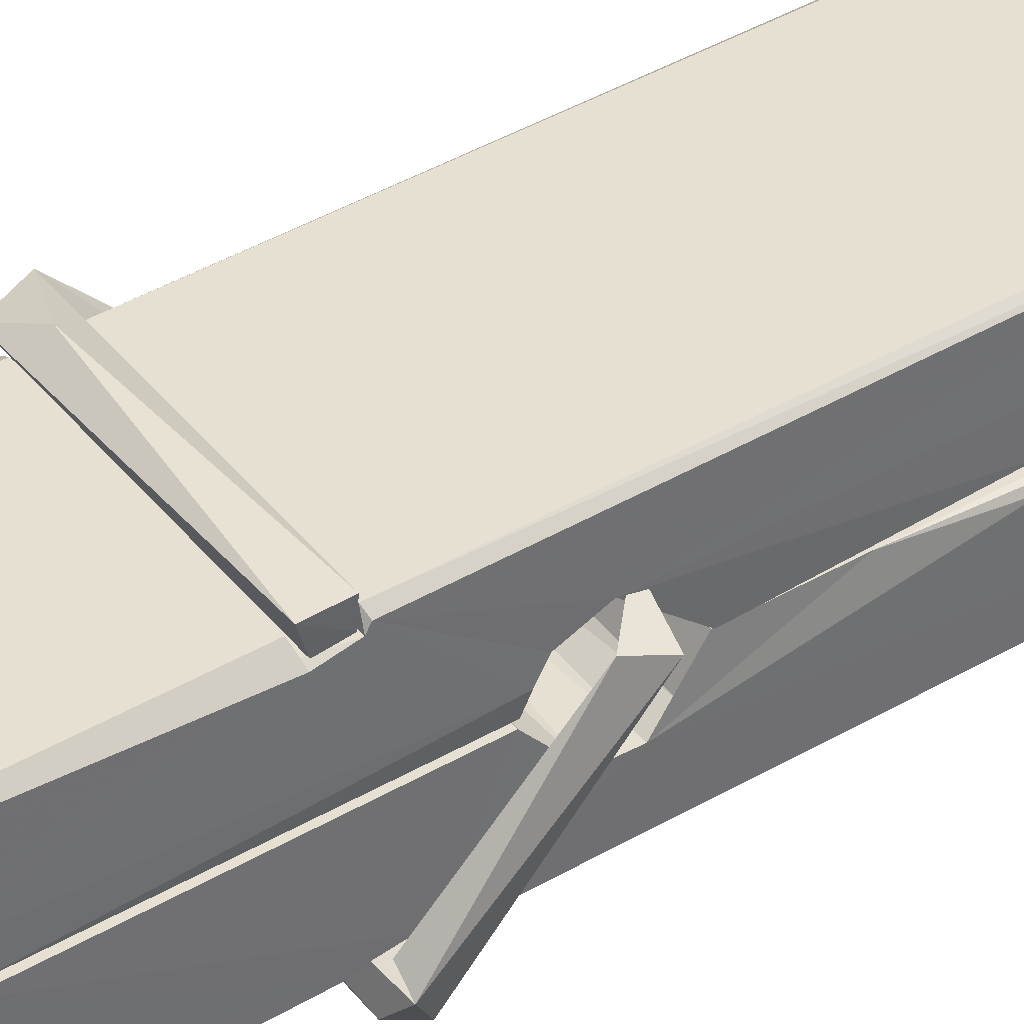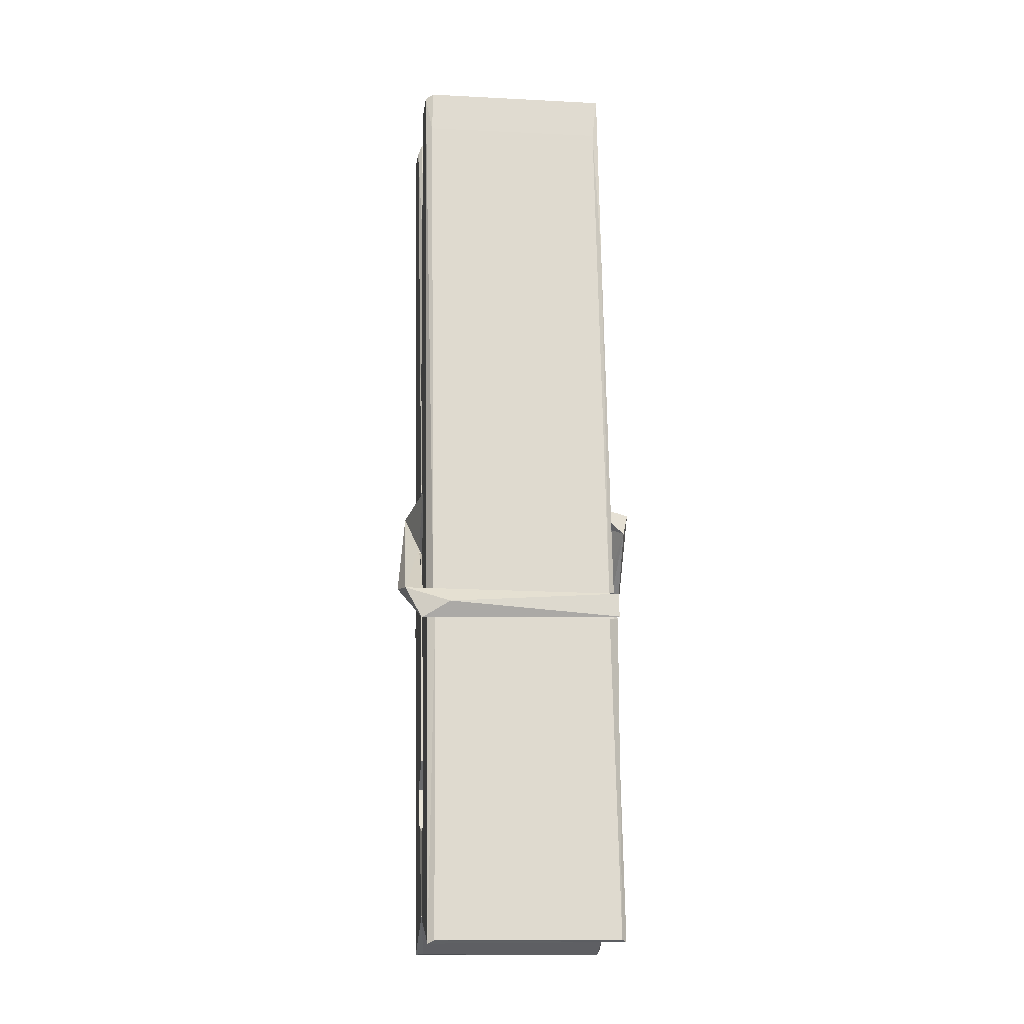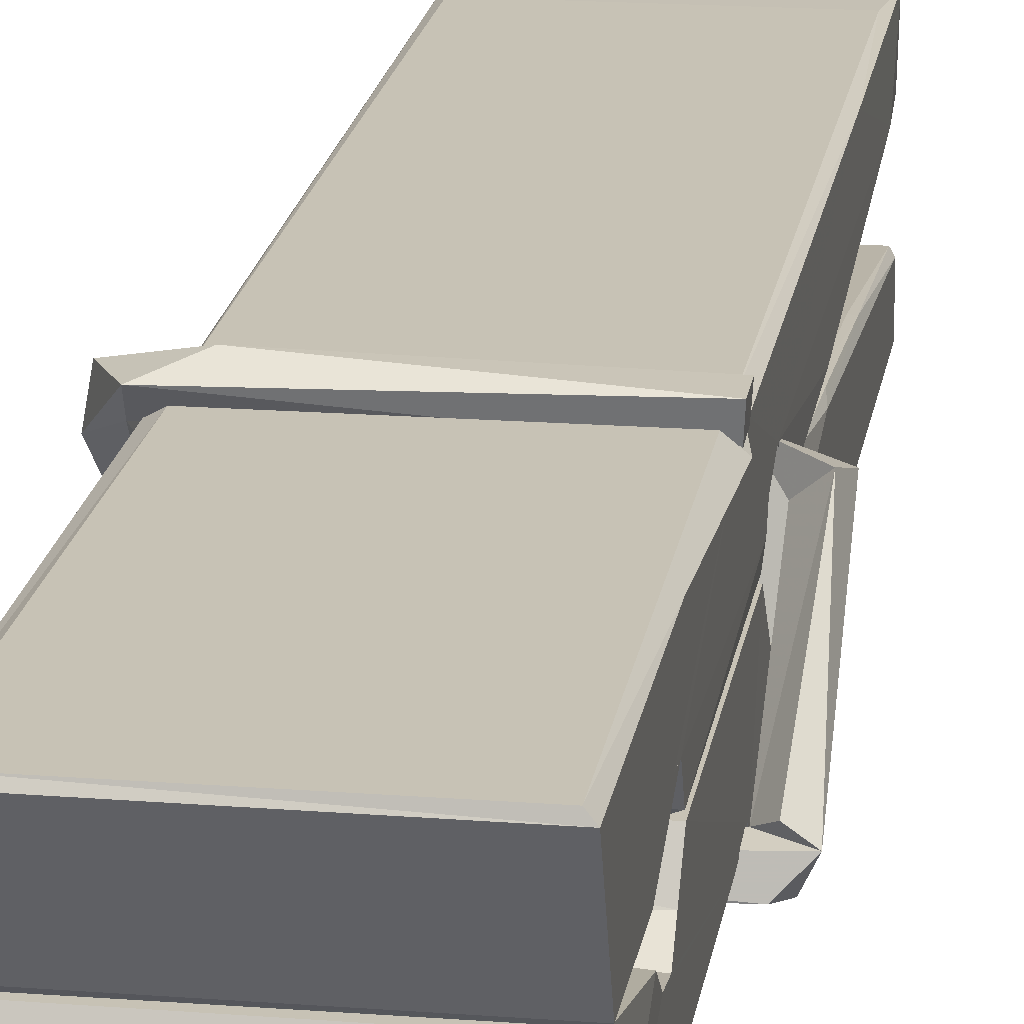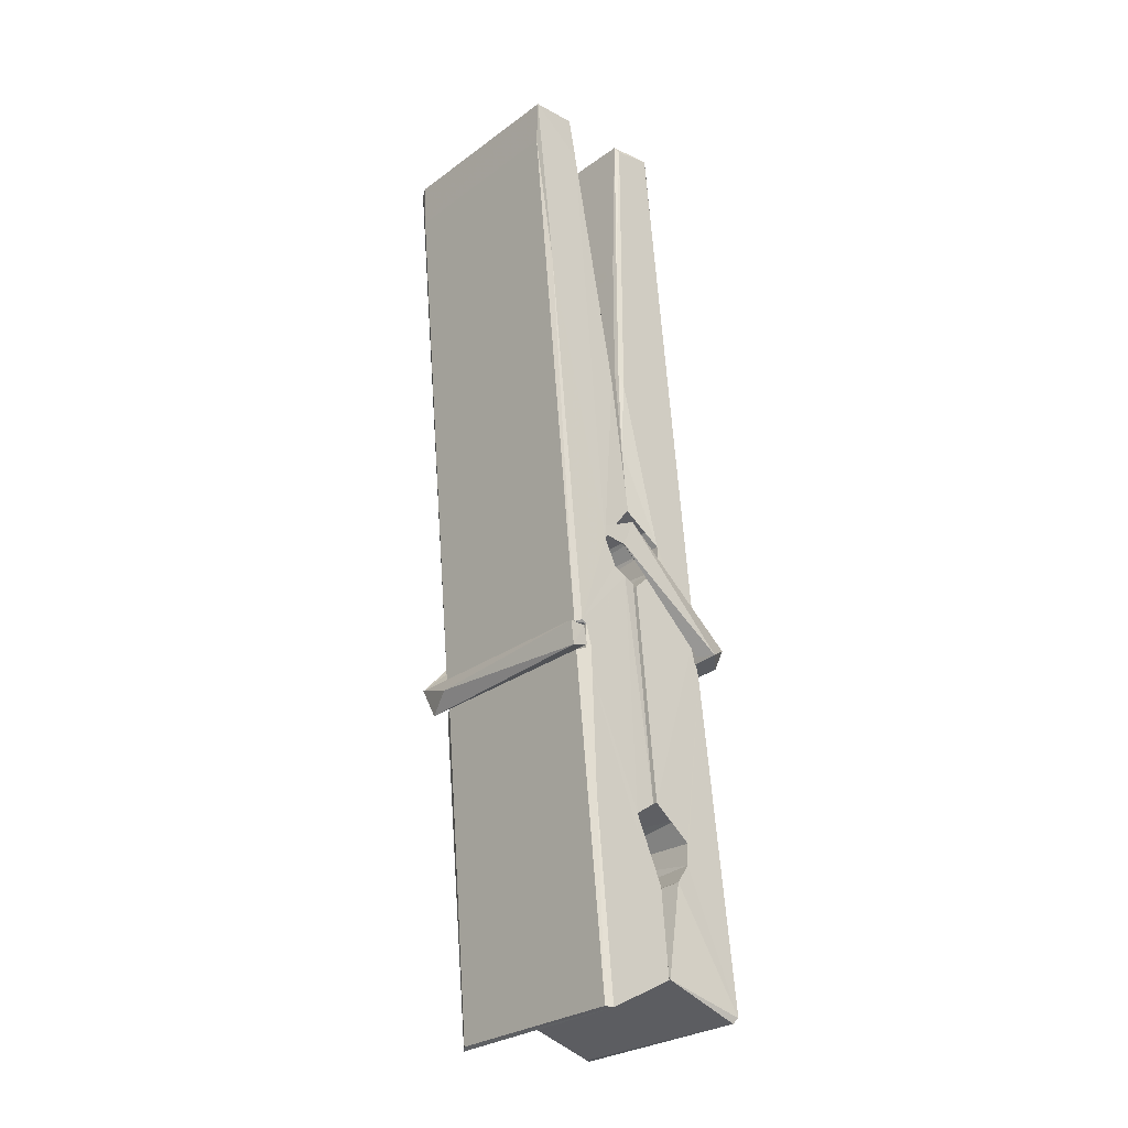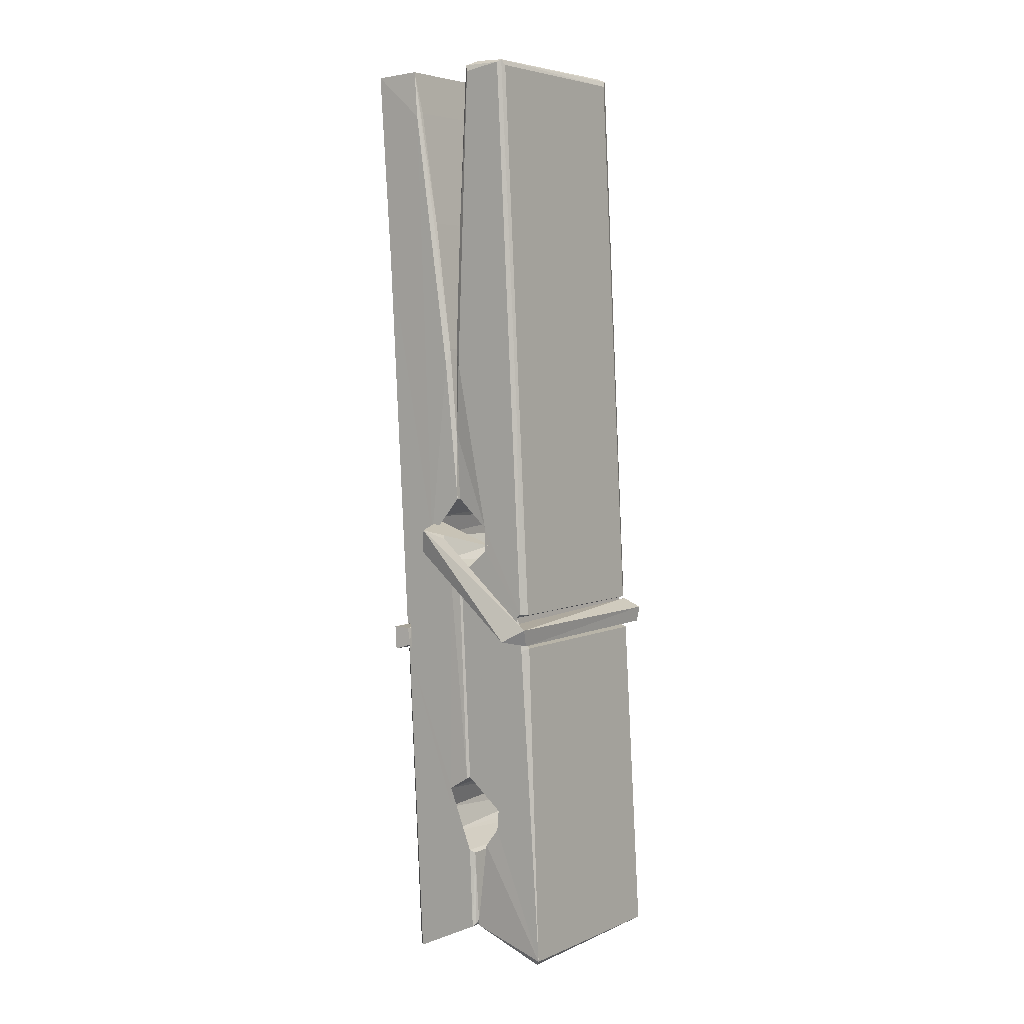
<metadata>
{"format":"obj","ext":"obj","renderer":"f3d","projection":"perspective","resolution":1024,"background":"white","views":[{"elev":37.5,"azim":58.1,"up":"+Z"},{"elev":-22.8,"azim":-6.6,"up":"+Y"},{"elev":14.9,"azim":10.2,"up":"+Z"},{"elev":-26.4,"azim":48.0,"up":"+Y"},{"elev":6.9,"azim":126.6,"up":"+Y"}]}
</metadata>
<code>
v -0.8042 -2.899 2.278
v -0.6406 -2.865 2.219
v -0.8024 -2.866 2.218
v -0.7985 -2.863 2.217
v -0.8158 -2.32 2.262
v -0.8143 -2.241 2.275
v -0.8167 -2.144 2.292
v -0.8115 -2.351 2.256
v -0.6588 -2.143 2.293
v -0.8177 -2.147 2.335
v -0.8178 -2.38 2.255
v -0.8245 -2.108 2.299
v -0.6442 -2.73 2.228
v -0.8112 -2.624 2.297
v -0.8135 -2.547 2.251
v -0.8073 -2.796 2.231
v -0.8071 -2.789 2.244
v -0.8083 -2.741 2.241
v -0.6426 -2.783 2.246
v -0.6482 -2.762 2.253
v -0.8025 -2.779 2.251
v -0.6493 -2.515 2.27
v -0.6536 -2.497 2.266
v -0.8148 -2.496 2.263
v -0.8141 -2.484 2.244
v -0.6512 -2.479 2.243
v -0.8063 -2.601 2.303
v -0.6641 -2.14 2.291
v -0.6613 -2.104 2.297
v -0.6577 -2.347 2.255
v -0.6489 -2.536 2.26
v -0.6496 -2.546 2.24
v -0.6487 -2.543 2.249
v -0.6493 -2.727 2.225
v -0.6427 -2.862 2.217
v -0.6459 -2.859 2.216
v -0.6429 -2.618 2.292
v -0.8041 -2.624 2.301
v -0.6636 -2.143 2.334
v -0.6617 -2.237 2.273
v -0.8134 -2.526 2.271
v -0.8051 -2.733 2.226
v -0.7979 -2.761 2.254
v -0.6424 -2.795 2.223
v -0.8097 -2.425 2.248
v -0.6554 -2.421 2.247
v -0.8144 -2.508 2.27
v -0.8242 -2.114 2.334
v -0.8172 -2.11 2.337
v -0.6598 -2.106 2.336
v -0.6557 -2.266 2.322
v -0.647 -2.596 2.298
v -0.6463 -2.798 2.22
v -0.6394 -2.894 2.276
v -0.6436 -2.893 2.281
v -0.7988 -2.897 2.282
v -0.8054 -2.869 2.22
v -0.6534 -2.361 2.257
v -0.6436 -2.741 2.245
v -0.8086 -2.552 2.239
v -0.6539 -2.548 2.238
v -0.647 -2.598 2.294
v -0.8133 -2.553 2.242
v -0.6463 -2.621 2.295
v -0.6515 -2.62 2.3
v -0.8021 -2.802 2.221
v -0.8119 -2.602 2.295
v -0.8112 -2.622 2.293
v -0.6516 -2.597 2.302
v -0.8215 -2.104 2.242
v -0.6437 -2.863 2.214
v -0.8149 -2.351 2.249
v -0.818 -2.239 2.246
v -0.6601 -2.107 2.238
v -0.6605 -2.102 2.205
v -0.6535 -2.36 2.243
v -0.6558 -2.347 2.247
v -0.6588 -2.235 2.245
v -0.8183 -2.364 2.244
v -0.8088 -2.733 2.225
v -0.6441 -2.728 2.224
v -0.6426 -2.787 2.204
v -0.8086 -2.751 2.194
v -0.8094 -2.61 2.167
v -0.6445 -2.737 2.203
v -0.8108 -2.515 2.21
v -0.6533 -2.49 2.22
v -0.808 -2.492 2.224
v -0.65 -2.503 2.211
v -0.8152 -2.484 2.242
v -0.814 -2.533 2.213
v -0.6493 -2.535 2.217
v -0.6495 -2.523 2.211
v -0.6531 -2.479 2.241
v -0.8131 -2.552 2.238
v -0.8195 -2.108 2.202
v -0.6595 -2.347 2.248
v -0.6434 -2.771 2.193
v -0.6533 -2.606 2.165
v -0.6563 -2.395 2.182
v -0.6661 -2.104 2.201
v -0.6663 -2.099 2.23
v -0.6629 -2.102 2.241
v -0.6624 -2.235 2.245
v -0.8147 -2.504 2.214
v -0.6438 -2.754 2.192
v -0.8076 -2.786 2.2
v -0.8054 -2.866 2.216
v -0.8132 -2.425 2.247
v -0.6545 -2.421 2.246
v -0.6543 -2.576 2.167
v -0.8254 -2.104 2.205
v -0.8196 -2.101 2.207
v -0.6629 -2.1 2.203
v -0.6485 -2.576 2.172
v -0.6477 -2.608 2.17
v -0.641 -2.881 2.146
v -0.7993 -2.888 2.155
v -0.8125 -2.608 2.175
v -0.825 -2.112 2.239
v -0.6434 -2.885 2.149
v -0.8073 -2.58 2.169
v -0.8132 -2.58 2.172
v -0.649 -2.547 2.237
v -0.8132 -2.583 2.177
v -0.8022 -2.801 2.22
v -0.8053 -2.887 2.147
v -0.6484 -2.579 2.175
v -0.6535 -2.604 2.173
v -0.8117 -2.583 2.17
v -0.647 -2.585 2.176
v -0.6393 -2.601 2.159
v -0.8117 -2.606 2.168
v -0.6249 -2.597 2.174
v -0.8112 -2.603 2.155
v -0.8129 -2.59 2.154
v -0.6443 -2.621 2.309
v -0.6458 -2.616 2.294
v -0.6458 -2.516 2.253
v -0.8307 -2.602 2.308
v -0.6511 -2.519 2.203
v -0.6612 -2.502 2.272
v -0.8071 -2.55 2.226
v -0.815 -2.496 2.27
v -0.8278 -2.501 2.215
v -0.8272 -2.525 2.207
v -0.8363 -2.595 2.285
v -0.8162 -2.541 2.245
v -0.7921 -2.615 2.317
v -0.8161 -2.628 2.307
v -0.8181 -2.615 2.294
v -0.646 -2.601 2.297
v -0.8152 -2.604 2.305
v -0.645 -2.601 2.311
v -0.6266 -2.506 2.262
v -0.6311 -2.526 2.267
v -0.6368 -2.597 2.182
v -0.6331 -2.586 2.156
f 49 29 12
f 8 5 6
f 5 7 6
f 7 40 6
f 40 8 6
f 58 30 29
f 58 29 9
f 12 5 11
f 18 15 42
f 15 63 42
f 20 59 19
f 38 14 1
f 18 43 17
f 18 59 43
f 17 43 21
f 22 23 26
f 41 31 15
f 15 32 60
f 7 5 12
f 50 9 29
f 48 10 49
f 28 12 29
f 28 29 40
f 29 30 40
f 23 24 26
f 22 47 23
f 47 24 23
f 41 22 31
f 18 13 59
f 43 59 20
f 19 17 21
f 21 20 19
f 44 16 19
f 16 17 19
f 54 57 2
f 69 52 51
f 39 51 50
f 28 7 12
f 30 8 40
f 40 7 28
f 25 45 26
f 25 26 24
f 47 22 41
f 31 33 15
f 33 32 15
f 34 13 42
f 42 13 18
f 43 20 21
f 36 35 3
f 36 3 4
f 57 3 2
f 3 35 2
f 10 39 50
f 10 50 49
f 25 11 45
f 11 5 8
f 11 8 45
f 45 8 30
f 26 45 46
f 45 30 46
f 58 22 26
f 26 46 58
f 46 30 58
f 51 39 69
f 39 10 69
f 25 24 11
f 47 67 48
f 67 27 48
f 48 27 10
f 51 9 50
f 22 9 51
f 52 22 51
f 64 37 55
f 55 56 54
f 54 56 1
f 4 3 66
f 36 4 66
f 36 66 53
f 35 36 53
f 35 53 2
f 56 55 38
f 66 3 57
f 1 18 17
f 14 18 1
f 15 18 14
f 47 11 24
f 11 47 48
f 12 11 48
f 49 12 48
f 29 49 50
f 9 22 58
f 31 22 52
f 31 52 33
f 64 19 59
f 19 64 44
f 2 44 64
f 2 64 54
f 57 54 1
f 32 61 60
f 33 13 32
f 62 33 52
f 47 41 15
f 15 60 63
f 60 61 42
f 34 42 61
f 32 13 34
f 32 34 61
f 33 59 13
f 64 59 33
f 38 55 65
f 55 37 65
f 14 68 15
f 60 42 63
f 66 16 44
f 66 44 53
f 2 53 44
f 55 54 64
f 38 1 56
f 17 57 1
f 57 17 16
f 66 57 16
f 15 68 67
f 62 37 64
f 68 37 62
f 68 62 67
f 64 33 62
f 52 69 62
f 67 62 69
f 67 69 27
f 47 15 67
f 69 10 27
f 37 38 65
f 38 37 68
f 68 14 38
f 82 117 71
f 75 76 74
f 76 77 78
f 76 78 74
f 78 103 74
f 73 72 79
f 73 79 120
f 83 85 106
f 83 80 85
f 83 106 98
f 83 98 107
f 106 116 98
f 105 86 91
f 87 94 89
f 112 123 122
f 123 90 105
f 90 88 105
f 70 73 120
f 103 78 104
f 78 77 97
f 78 97 104
f 88 94 87
f 89 86 105
f 105 87 89
f 93 86 89
f 117 116 99
f 115 100 111
f 96 111 101
f 111 100 101
f 100 114 101
f 72 73 104
f 73 70 103
f 73 103 104
f 104 97 72
f 90 109 94
f 94 88 90
f 105 88 87
f 92 91 93
f 91 86 93
f 95 91 92
f 92 124 95
f 95 81 80
f 80 81 85
f 98 82 107
f 107 82 126
f 108 71 118
f 127 121 117
f 114 112 96
f 114 96 101
f 102 103 70
f 72 97 110
f 72 110 109
f 110 94 109
f 97 77 110
f 89 94 110
f 89 110 76
f 110 77 76
f 122 111 96
f 96 112 122
f 79 72 109
f 109 90 79
f 127 84 119
f 113 112 114
f 114 102 113
f 75 102 114
f 75 114 100
f 75 100 115
f 121 127 118
f 126 71 108
f 84 127 117
f 99 84 117
f 127 83 107
f 127 119 83
f 95 123 91
f 91 123 105
f 90 123 112
f 90 112 79
f 112 120 79
f 112 70 120
f 70 112 113
f 70 113 102
f 102 75 103
f 103 75 74
f 76 75 89
f 75 115 89
f 115 93 89
f 81 128 116
f 106 85 81
f 106 81 116
f 98 116 117
f 98 117 82
f 121 71 117
f 71 121 118
f 127 108 118
f 92 93 124
f 93 115 124
f 123 95 125
f 81 95 124
f 128 81 124
f 124 115 128
f 128 115 111
f 111 122 125
f 111 125 128
f 122 123 125
f 80 83 119
f 71 126 82
f 127 107 108
f 107 126 108
f 119 129 128
f 128 125 119
f 80 125 95
f 125 80 119
f 99 116 128
f 99 128 129
f 99 129 119
f 119 84 99
f 131 158 130
f 132 136 158
f 132 134 133
f 130 136 133
f 132 133 135
f 136 132 135
f 130 158 136
f 149 137 154
f 154 152 153
f 155 134 158
f 158 131 139
f 151 148 153
f 147 146 151
f 155 142 156
f 156 142 139
f 155 139 142
f 142 155 141
f 141 155 142
f 145 144 143
f 145 143 144
f 148 145 144
f 144 145 148
f 146 145 148
f 147 145 146
f 146 148 151
f 147 140 145
f 156 139 131
f 134 155 156
f 155 158 139
f 145 140 148
f 147 150 140
f 150 147 151
f 150 149 140
f 140 153 148
f 153 140 154
f 154 140 149
f 151 138 150
f 153 152 151
f 138 152 137
f 137 152 154
f 150 137 149
f 137 150 138
f 138 151 152
f 157 134 156
f 157 156 131
f 157 131 134
f 132 158 134
f 134 131 133
f 131 130 133
f 133 136 135
f 49 29 12
f 8 5 6
f 5 7 6
f 7 40 6
f 40 8 6
f 58 30 29
f 58 29 9
f 12 5 11
f 18 15 42
f 15 63 42
f 20 59 19
f 38 14 1
f 18 43 17
f 18 59 43
f 17 43 21
f 22 23 26
f 41 31 15
f 15 32 60
f 7 5 12
f 50 9 29
f 48 10 49
f 28 12 29
f 28 29 40
f 29 30 40
f 23 24 26
f 22 47 23
f 47 24 23
f 41 22 31
f 18 13 59
f 43 59 20
f 19 17 21
f 21 20 19
f 44 16 19
f 16 17 19
f 54 57 2
f 69 52 51
f 39 51 50
f 28 7 12
f 30 8 40
f 40 7 28
f 25 45 26
f 25 26 24
f 47 22 41
f 31 33 15
f 33 32 15
f 34 13 42
f 42 13 18
f 43 20 21
f 36 35 3
f 36 3 4
f 57 3 2
f 3 35 2
f 10 39 50
f 10 50 49
f 25 11 45
f 11 5 8
f 11 8 45
f 45 8 30
f 26 45 46
f 45 30 46
f 58 22 26
f 26 46 58
f 46 30 58
f 51 39 69
f 39 10 69
f 25 24 11
f 47 67 48
f 67 27 48
f 48 27 10
f 51 9 50
f 22 9 51
f 52 22 51
f 64 37 55
f 55 56 54
f 54 56 1
f 4 3 66
f 36 4 66
f 36 66 53
f 35 36 53
f 35 53 2
f 56 55 38
f 66 3 57
f 1 18 17
f 14 18 1
f 15 18 14
f 47 11 24
f 11 47 48
f 12 11 48
f 49 12 48
f 29 49 50
f 9 22 58
f 31 22 52
f 31 52 33
f 64 19 59
f 19 64 44
f 2 44 64
f 2 64 54
f 57 54 1
f 32 61 60
f 33 13 32
f 62 33 52
f 47 41 15
f 15 60 63
f 60 61 42
f 34 42 61
f 32 13 34
f 32 34 61
f 33 59 13
f 64 59 33
f 38 55 65
f 55 37 65
f 14 68 15
f 60 42 63
f 66 16 44
f 66 44 53
f 2 53 44
f 55 54 64
f 38 1 56
f 17 57 1
f 57 17 16
f 66 57 16
f 15 68 67
f 62 37 64
f 68 37 62
f 68 62 67
f 64 33 62
f 52 69 62
f 67 62 69
f 67 69 27
f 47 15 67
f 69 10 27
f 37 38 65
f 38 37 68
f 68 14 38
f 82 117 71
f 75 76 74
f 76 77 78
f 76 78 74
f 78 103 74
f 73 72 79
f 73 79 120
f 83 85 106
f 83 80 85
f 83 106 98
f 83 98 107
f 106 116 98
f 105 86 91
f 87 94 89
f 112 123 122
f 123 90 105
f 90 88 105
f 70 73 120
f 103 78 104
f 78 77 97
f 78 97 104
f 88 94 87
f 89 86 105
f 105 87 89
f 93 86 89
f 117 116 99
f 115 100 111
f 96 111 101
f 111 100 101
f 100 114 101
f 72 73 104
f 73 70 103
f 73 103 104
f 104 97 72
f 90 109 94
f 94 88 90
f 105 88 87
f 92 91 93
f 91 86 93
f 95 91 92
f 92 124 95
f 95 81 80
f 80 81 85
f 98 82 107
f 107 82 126
f 108 71 118
f 127 121 117
f 114 112 96
f 114 96 101
f 102 103 70
f 72 97 110
f 72 110 109
f 110 94 109
f 97 77 110
f 89 94 110
f 89 110 76
f 110 77 76
f 122 111 96
f 96 112 122
f 79 72 109
f 109 90 79
f 127 84 119
f 113 112 114
f 114 102 113
f 75 102 114
f 75 114 100
f 75 100 115
f 121 127 118
f 126 71 108
f 84 127 117
f 99 84 117
f 127 83 107
f 127 119 83
f 95 123 91
f 91 123 105
f 90 123 112
f 90 112 79
f 112 120 79
f 112 70 120
f 70 112 113
f 70 113 102
f 102 75 103
f 103 75 74
f 76 75 89
f 75 115 89
f 115 93 89
f 81 128 116
f 106 85 81
f 106 81 116
f 98 116 117
f 98 117 82
f 121 71 117
f 71 121 118
f 127 108 118
f 92 93 124
f 93 115 124
f 123 95 125
f 81 95 124
f 128 81 124
f 124 115 128
f 128 115 111
f 111 122 125
f 111 125 128
f 122 123 125
f 80 83 119
f 71 126 82
f 127 107 108
f 107 126 108
f 119 129 128
f 128 125 119
f 80 125 95
f 125 80 119
f 99 116 128
f 99 128 129
f 99 129 119
f 119 84 99
f 131 158 130
f 132 136 158
f 132 134 133
f 130 136 133
f 132 133 135
f 136 132 135
f 130 158 136
f 149 137 154
f 154 152 153
f 155 134 158
f 158 131 139
f 151 148 153
f 147 146 151
f 155 142 156
f 156 142 139
f 155 139 142
f 142 155 141
f 141 155 142
f 145 144 143
f 145 143 144
f 148 145 144
f 144 145 148
f 146 145 148
f 147 145 146
f 146 148 151
f 147 140 145
f 156 139 131
f 134 155 156
f 155 158 139
f 145 140 148
f 147 150 140
f 150 147 151
f 150 149 140
f 140 153 148
f 153 140 154
f 154 140 149
f 151 138 150
f 153 152 151
f 138 152 137
f 137 152 154
f 150 137 149
f 137 150 138
f 138 151 152
f 157 134 156
f 157 156 131
f 157 131 134
f 132 158 134
f 134 131 133
f 131 130 133
f 133 136 135

</code>
